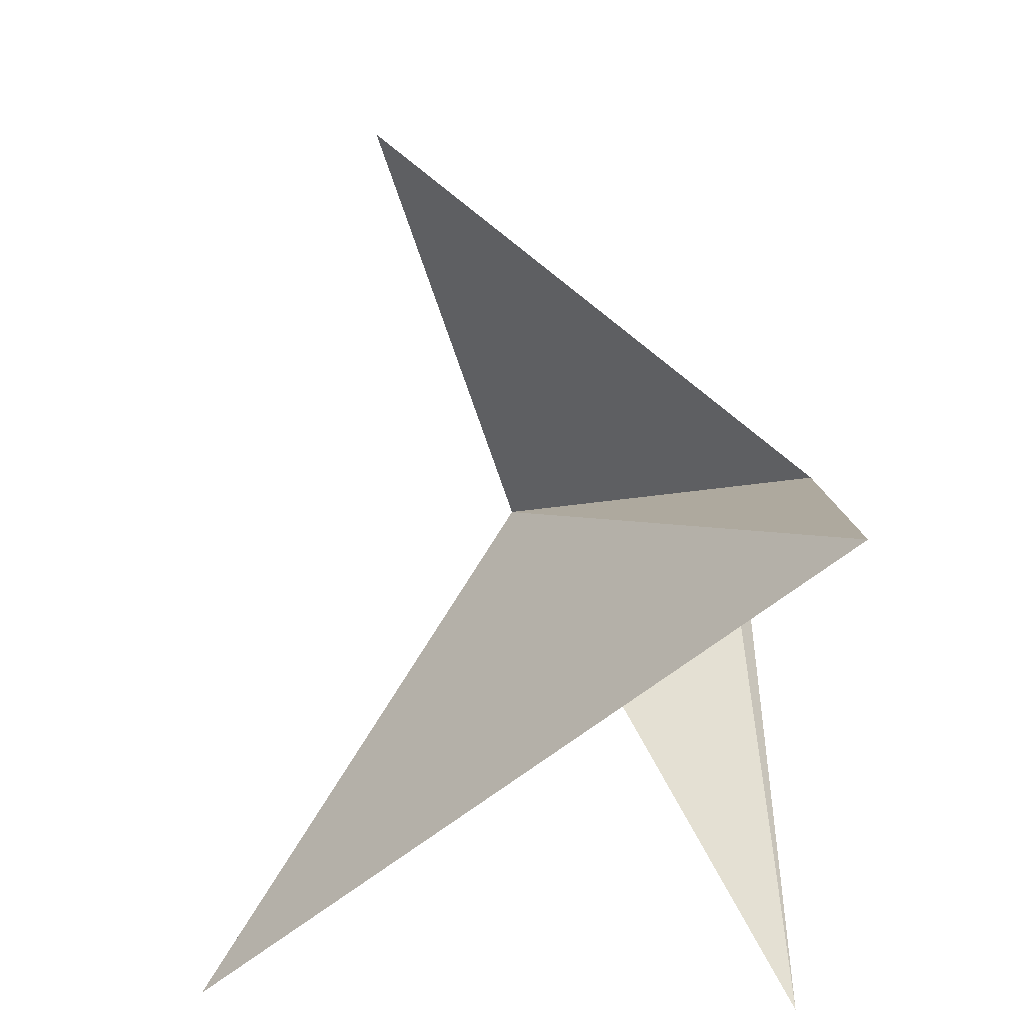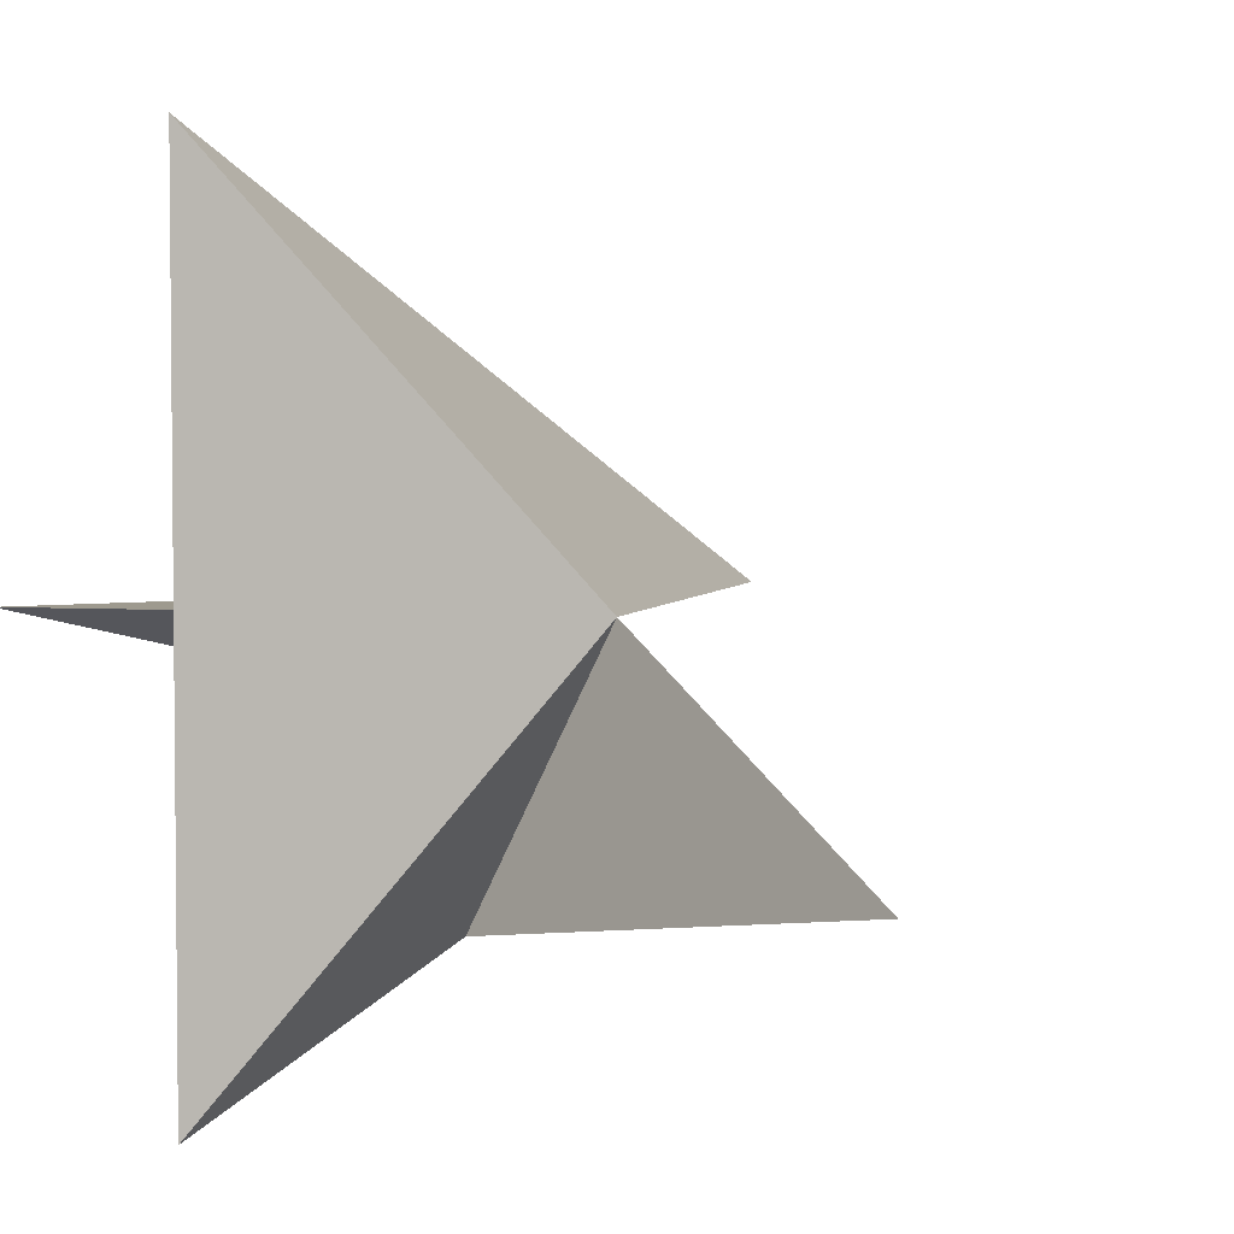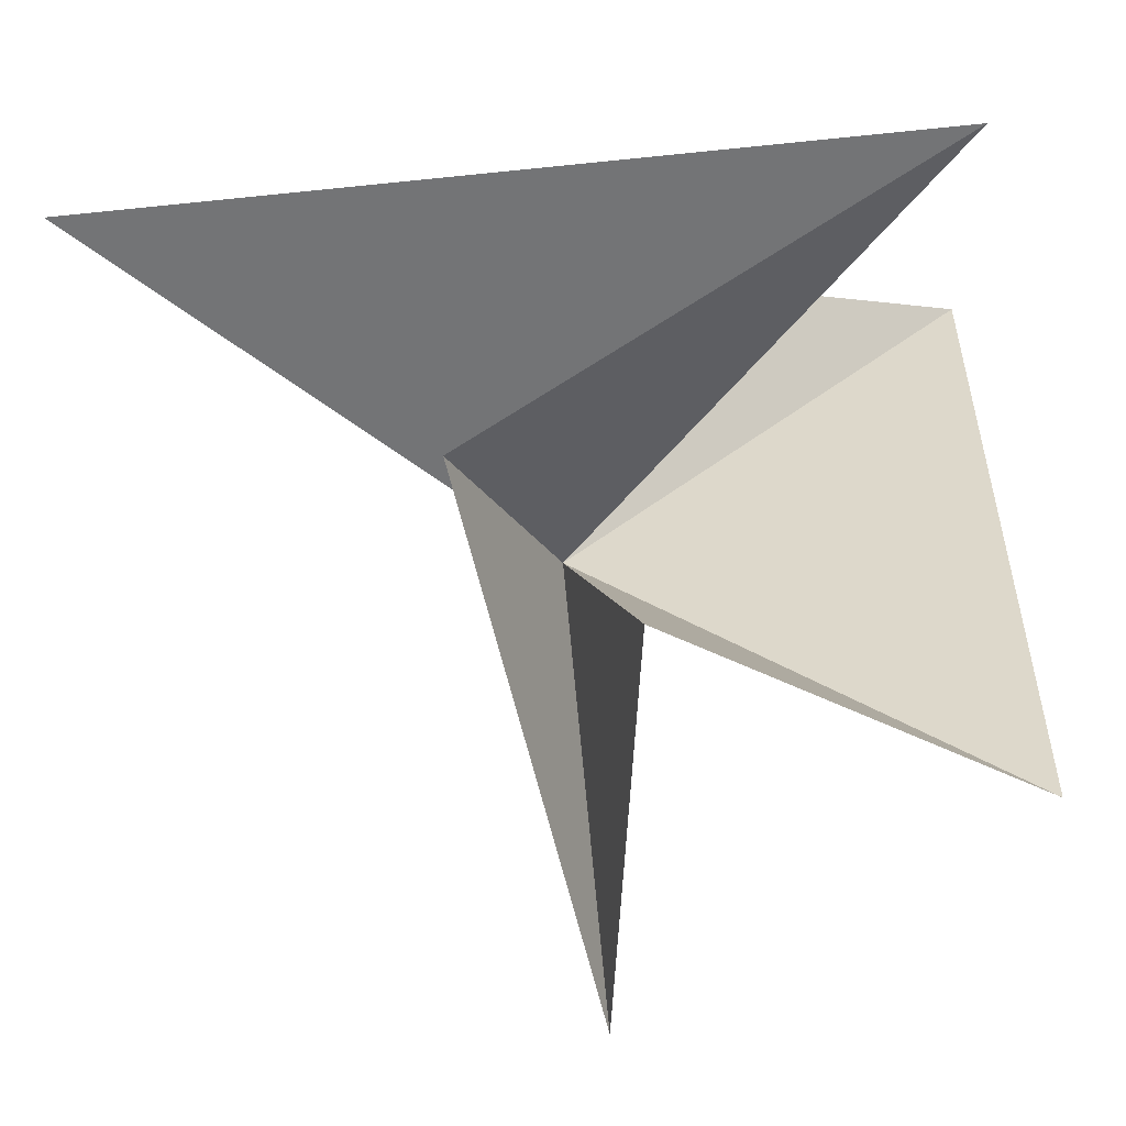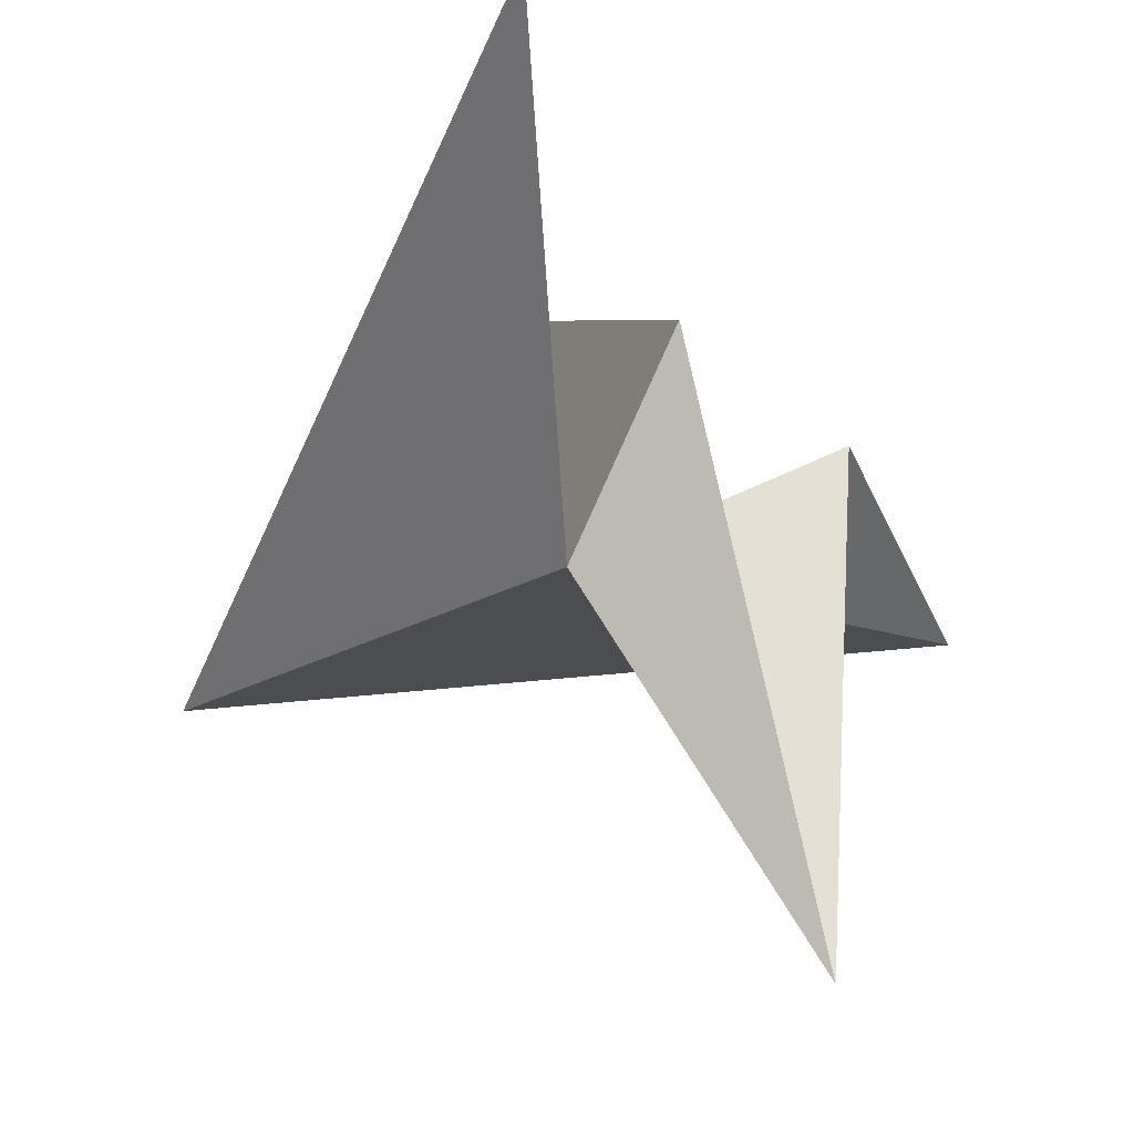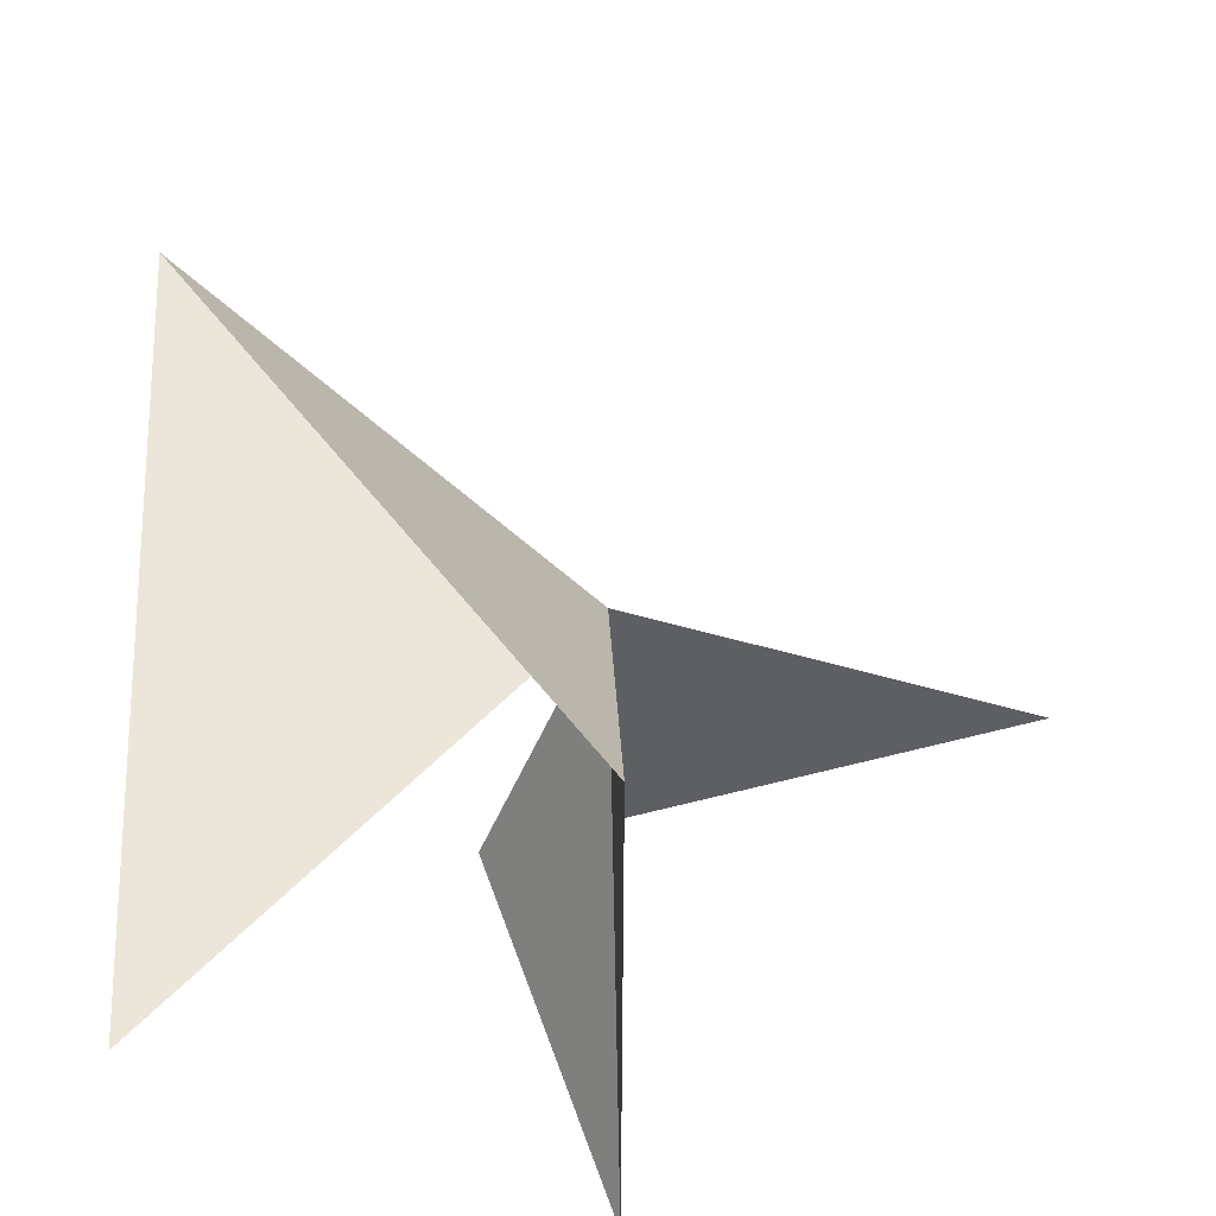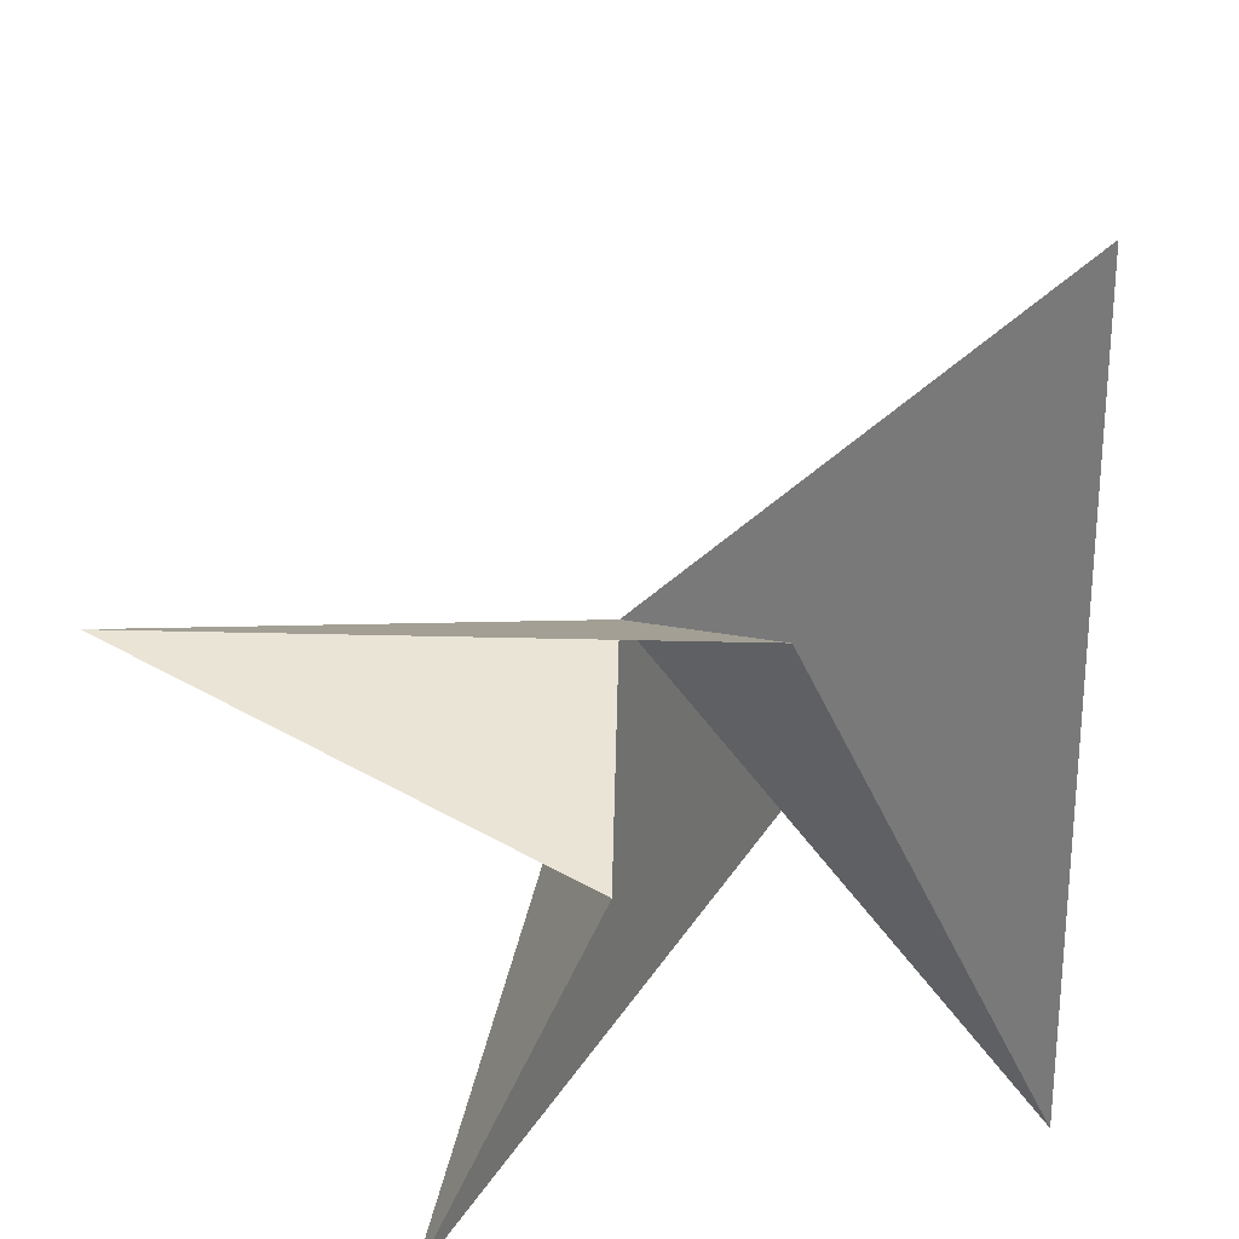
<metadata>
{"format":"obj","ext":"obj","renderer":"f3d","projection":"perspective","resolution":1024,"background":"white","views":[{"elev":-53.2,"azim":-47.4,"up":"+Z"},{"elev":3.7,"azim":-121.1,"up":"+Y"},{"elev":-56.1,"azim":96.3,"up":"+Y"},{"elev":73.2,"azim":-95.1,"up":"+Z"},{"elev":57.0,"azim":178.4,"up":"+Y"},{"elev":27.7,"azim":24.3,"up":"+Z"}]}
</metadata>
<code>
v	0	0	0
v	1	0	1
v	0	1    -1
v	0	-1   -1
v       0.3     -0.7   -0.2
v      -1     -0.5    0
v       0.5     -0.3    0.2
v	1	0	-1
f 1 2 3
f 1 3 4
f 1 4 5
f 1 5 6
f 1 6 7
f 1 7 8
f 1 8 2

</code>
